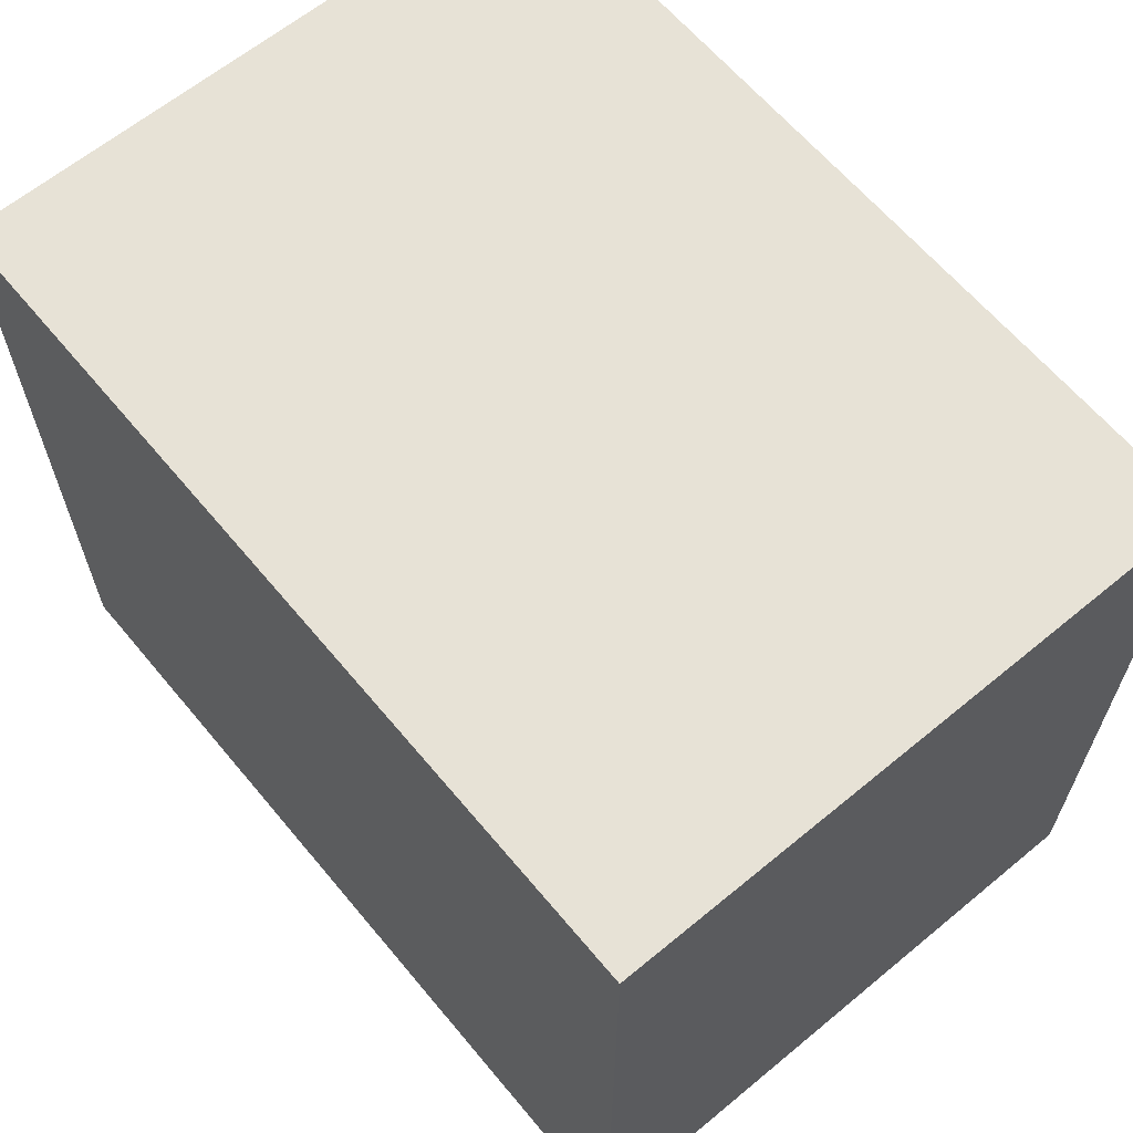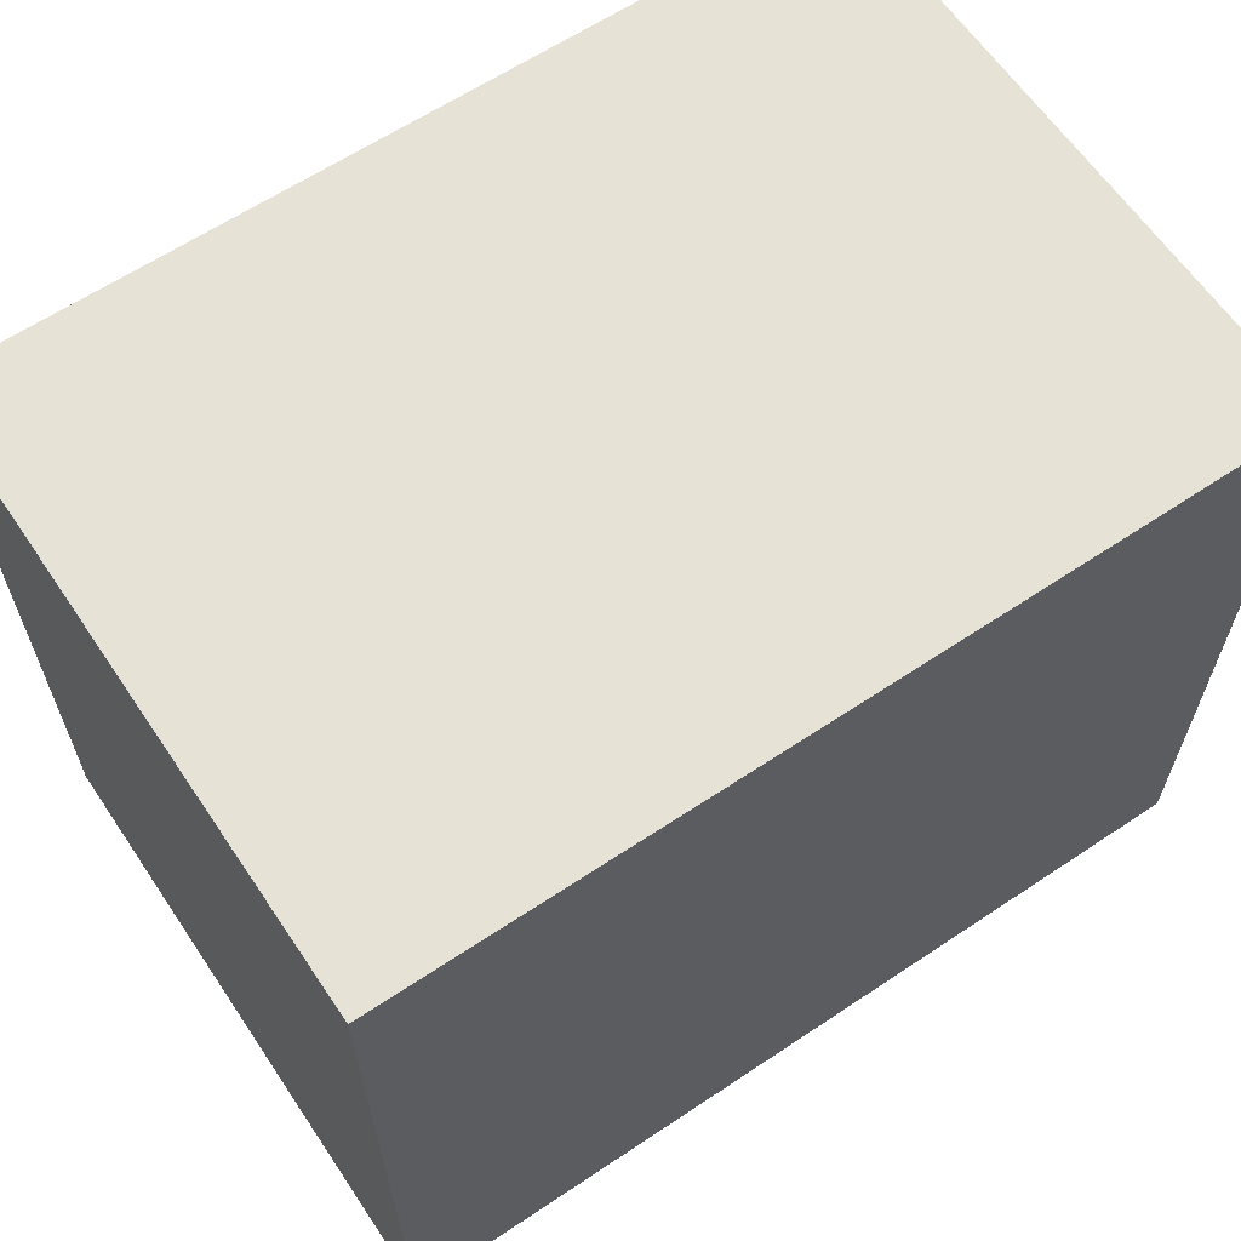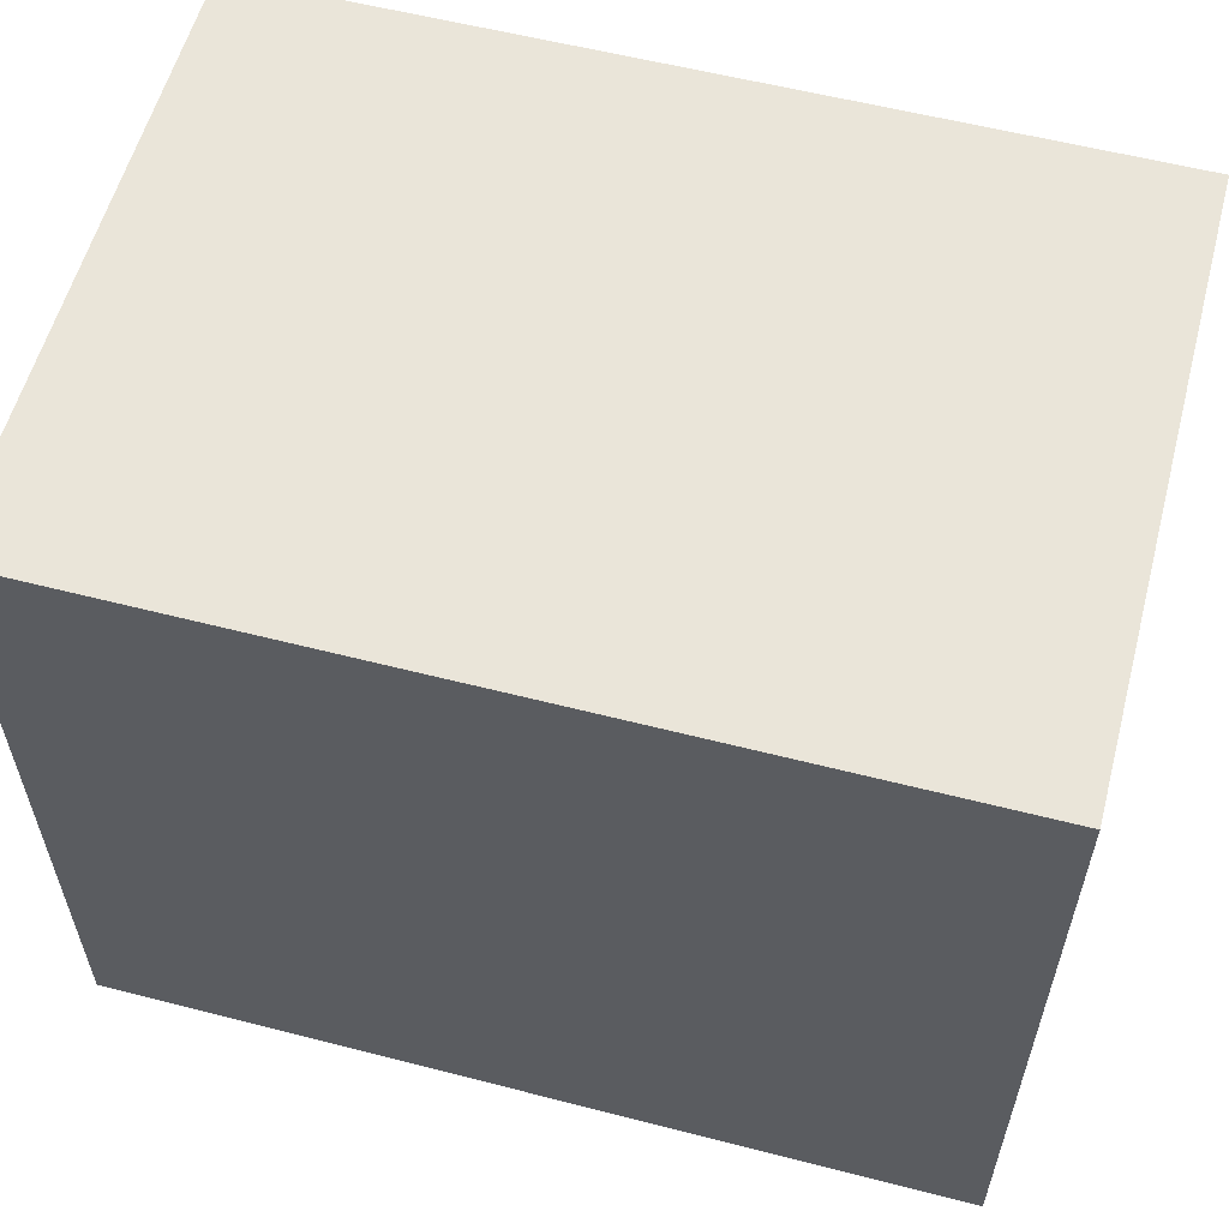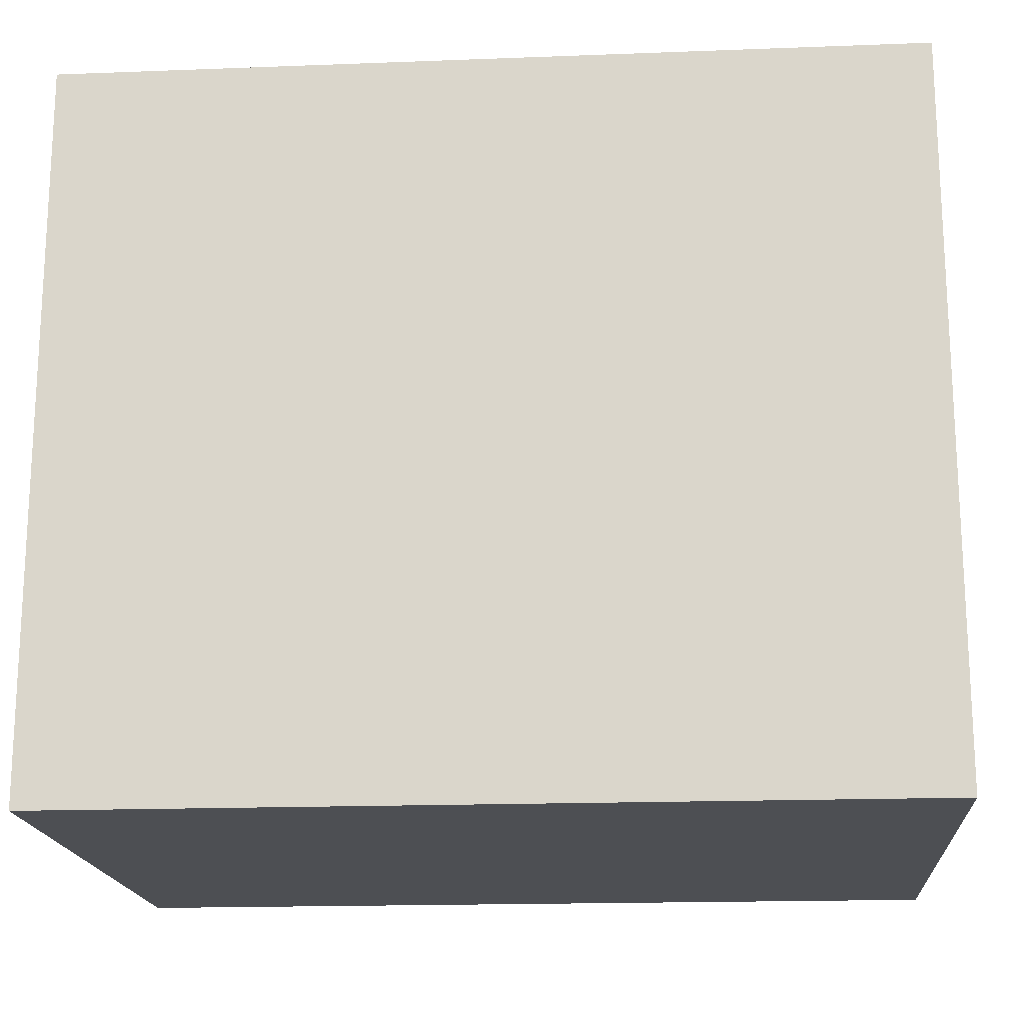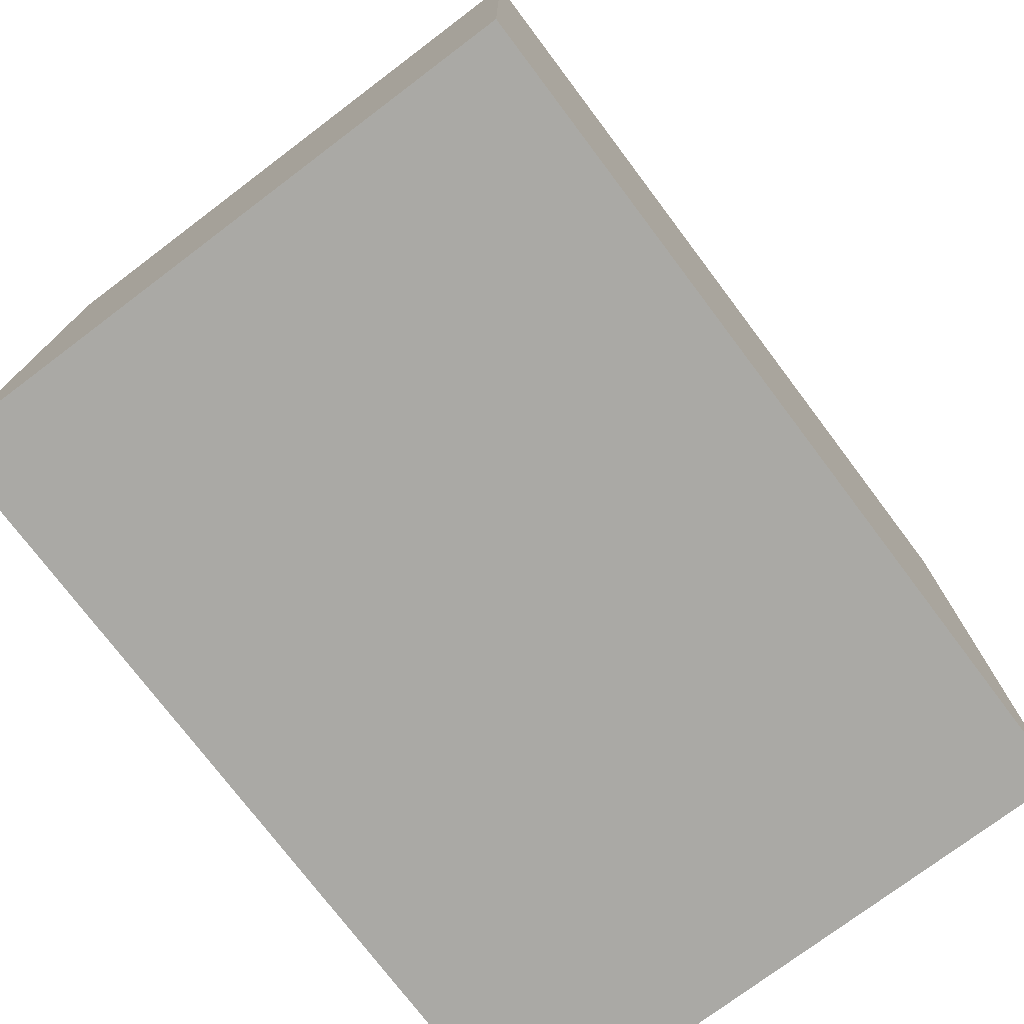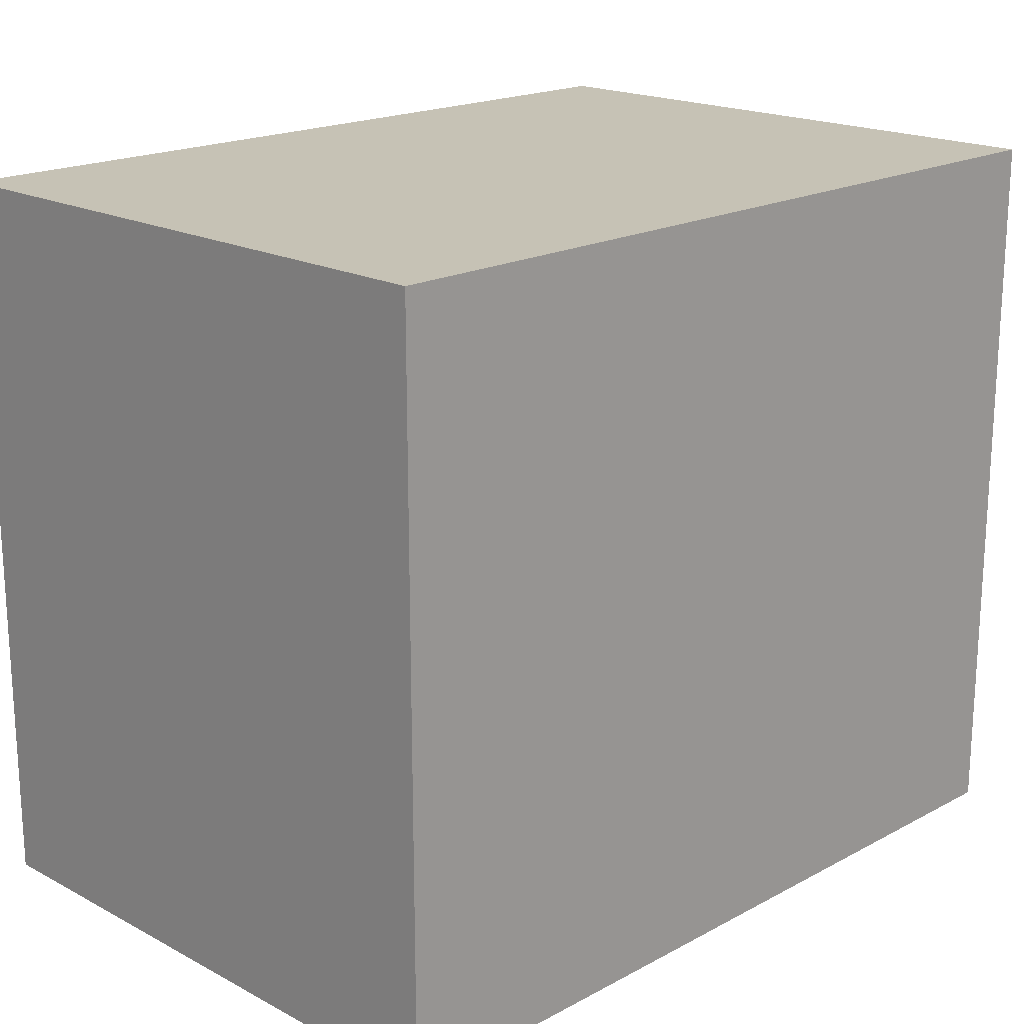
<metadata>
{"format":"obj","ext":"obj","renderer":"f3d","projection":"perspective","resolution":1024,"background":"white","views":[{"elev":63.6,"azim":-129.8,"up":"+Y"},{"elev":63.0,"azim":146.0,"up":"+Y"},{"elev":57.9,"azim":-165.1,"up":"+Y"},{"elev":-17.6,"azim":4.3,"up":"+Y"},{"elev":-75.4,"azim":127.0,"up":"+Y"},{"elev":18.9,"azim":134.8,"up":"+Y"}]}
</metadata>
<code>
o
v -0.4 0 0.3
v -0.4 0 -0.2
v -0.4 0.6 0.3
v -0.4 0.6 -0.2
v 0.3 0 0.3
v 0.3 0 -0.2
v 0.3 0.6 0.3
v 0.3 0.6 -0.2
v -0.4 0 0.3
v -0.4 0.6 0.3
v 0.3 0 0.3
v 0.3 0.6 0.3
v -0.4 0 -0.2
v -0.4 0.6 -0.2
v 0.3 0 -0.2
v 0.3 0.6 -0.2
v -0.4 0 0.3
v 0.3 0 0.3
v -0.4 0 -0.2
v 0.3 0 -0.2
v -0.4 0.6 0.3
v 0.3 0.6 0.3
v -0.4 0.6 -0.2
v 0.3 0.6 -0.2
f 3 2 1
f 4 2 3
f 5 6 7
f 7 6 8
f 11 10 9
f 12 10 11
f 13 14 15
f 15 14 16
f 19 18 17
f 20 18 19
f 21 22 23
f 23 22 24

</code>
